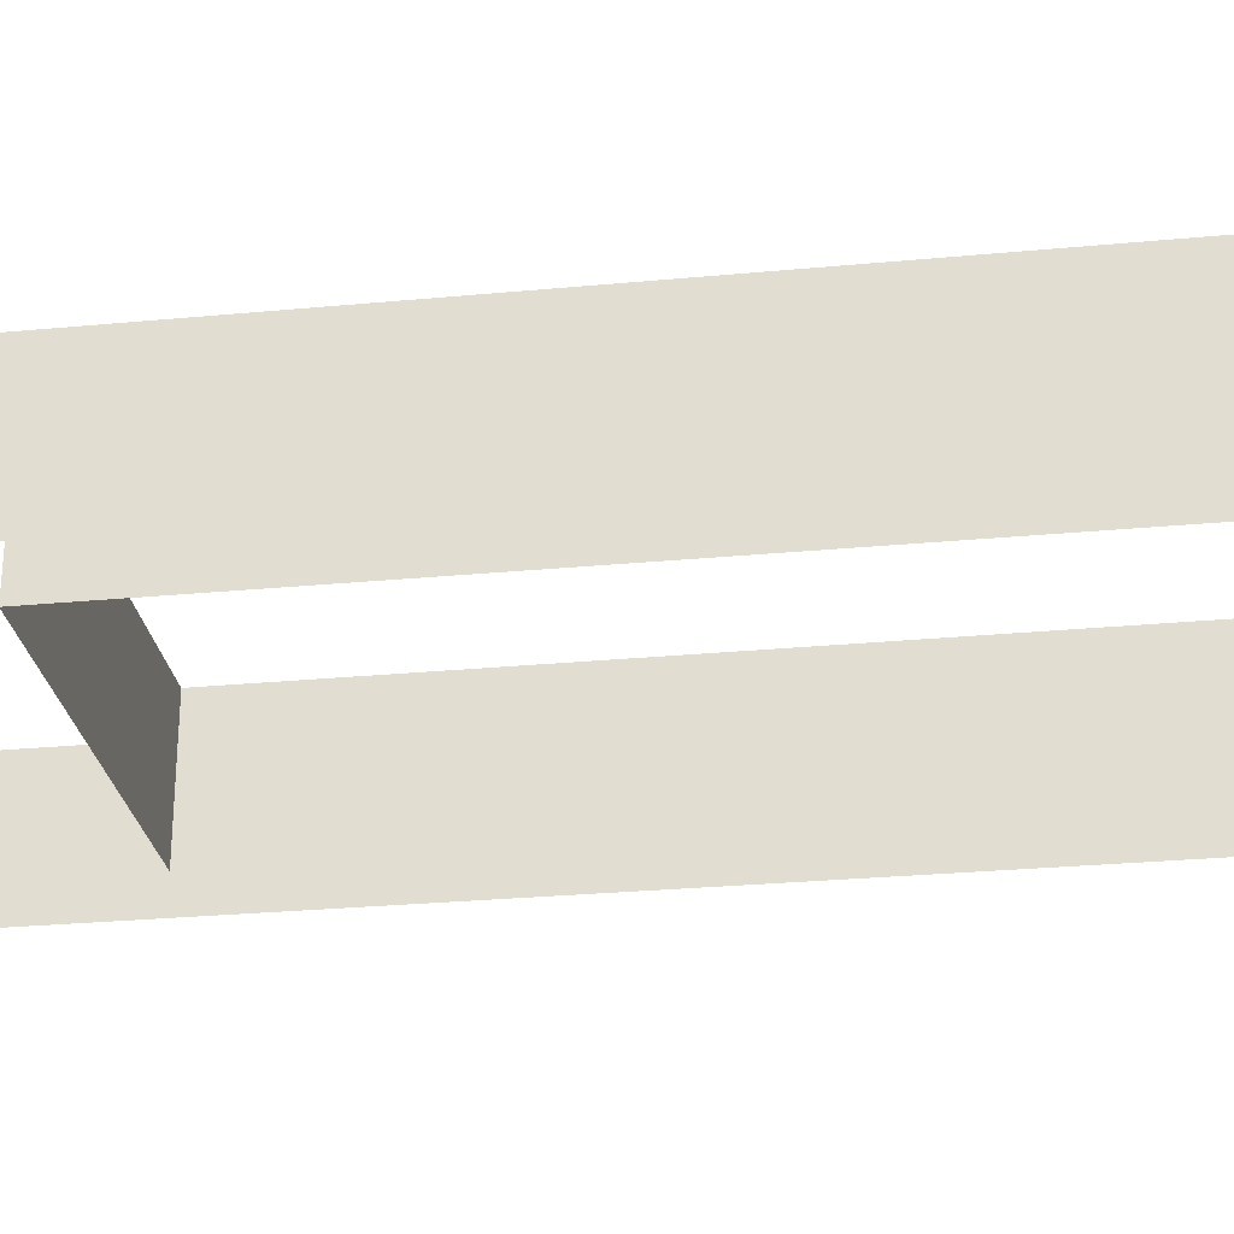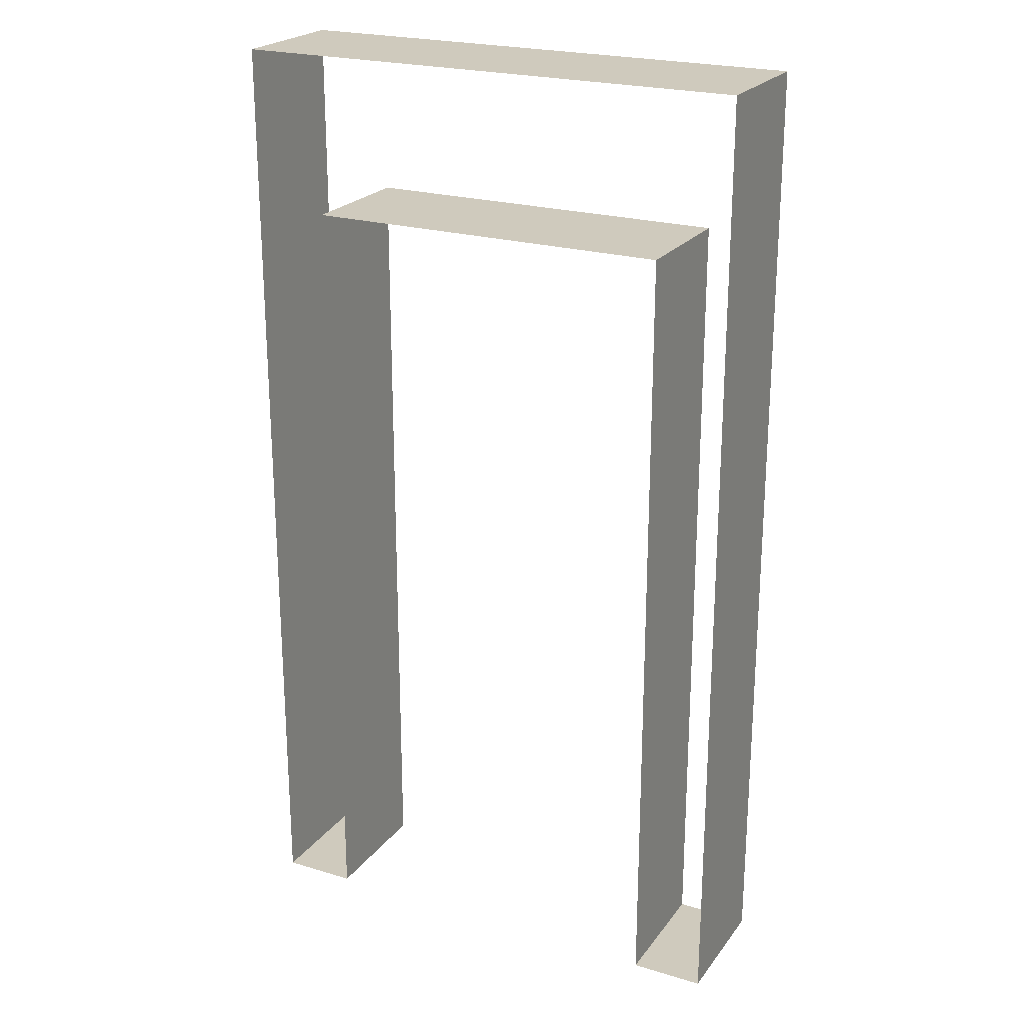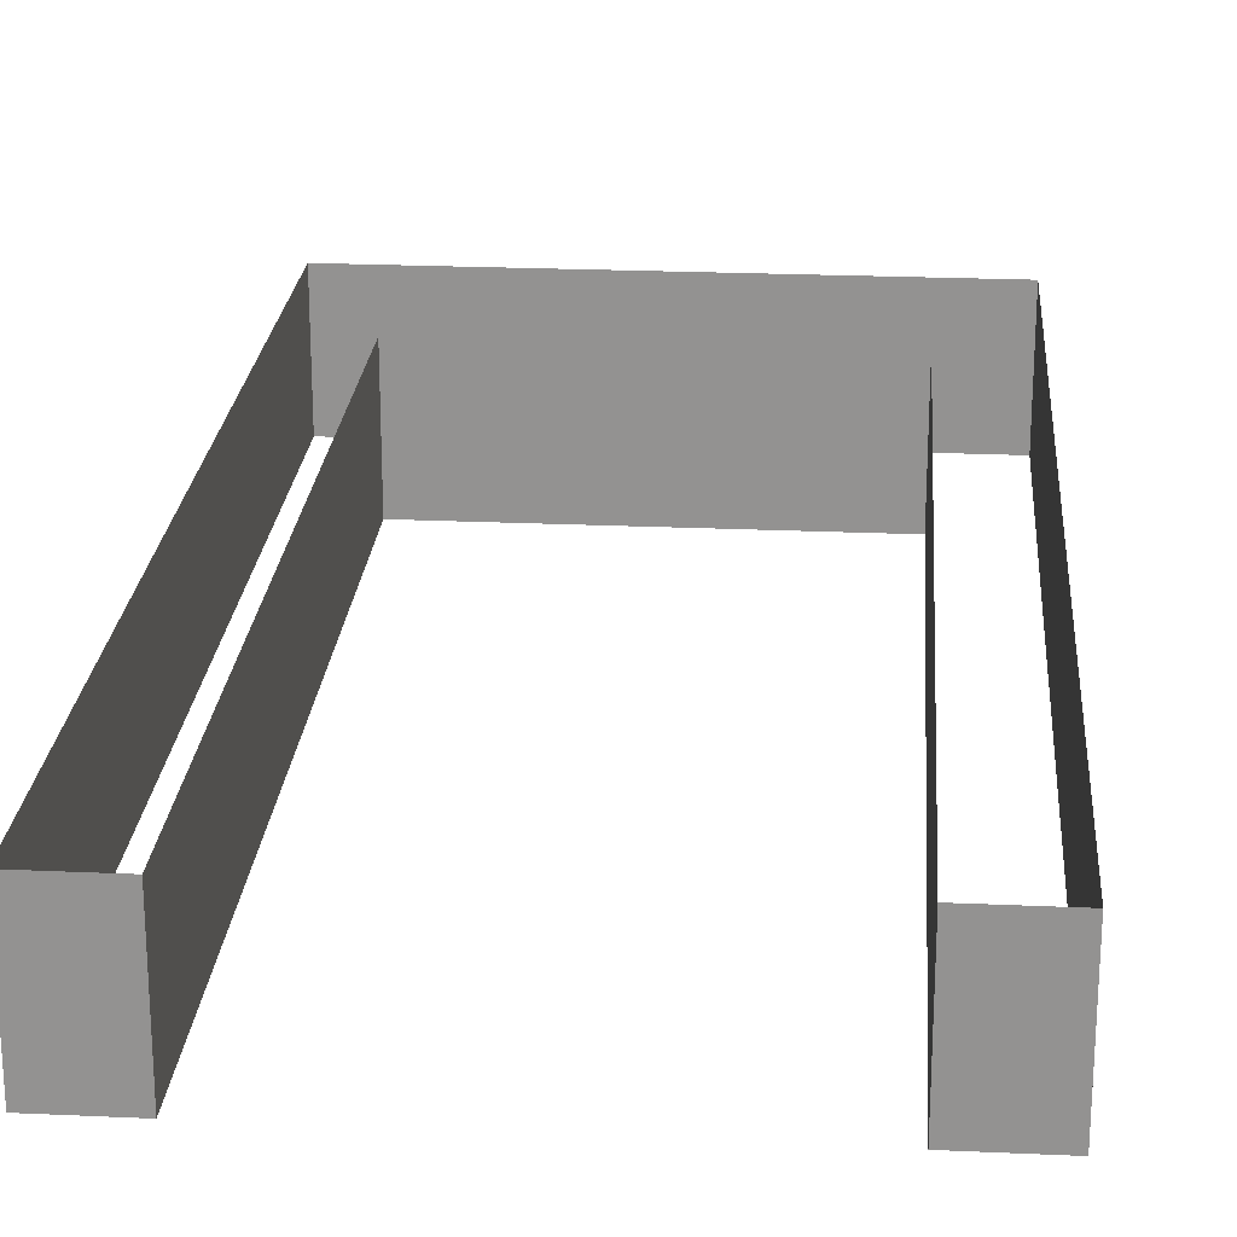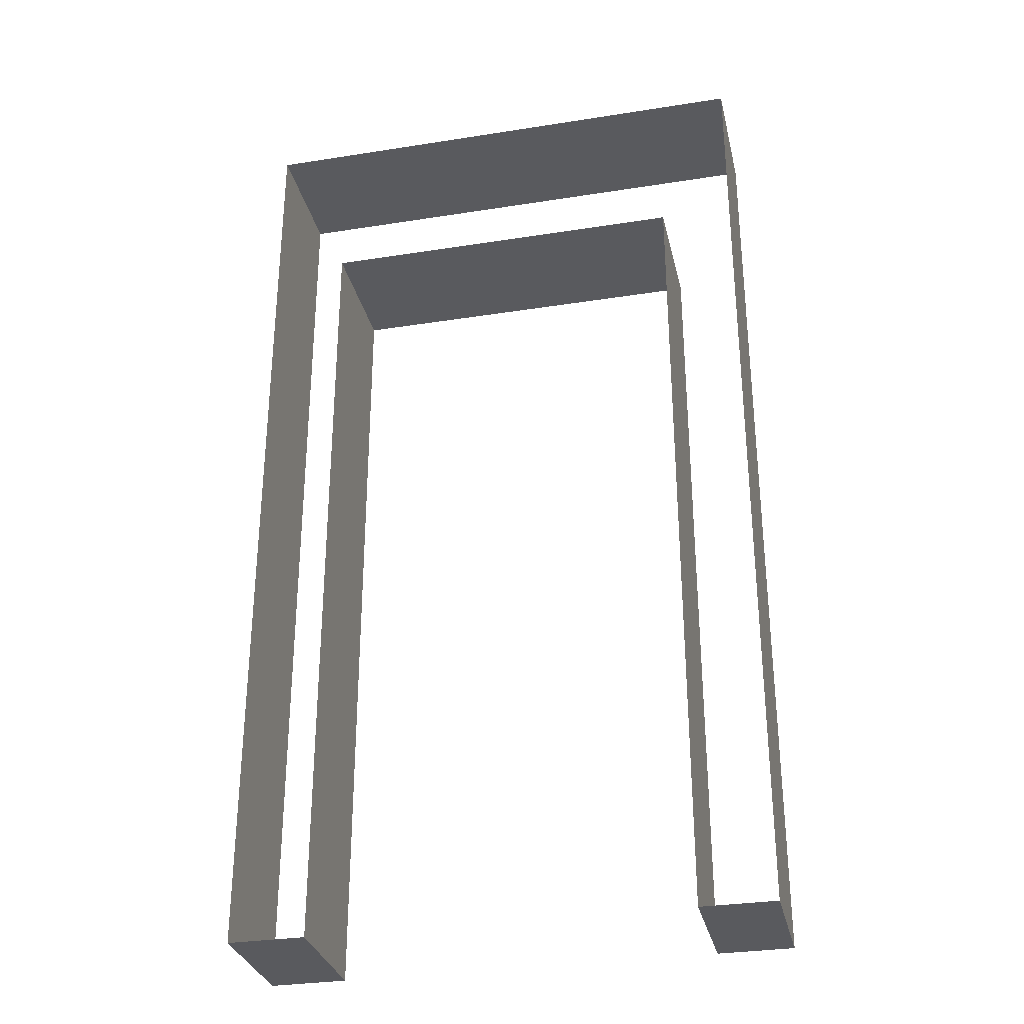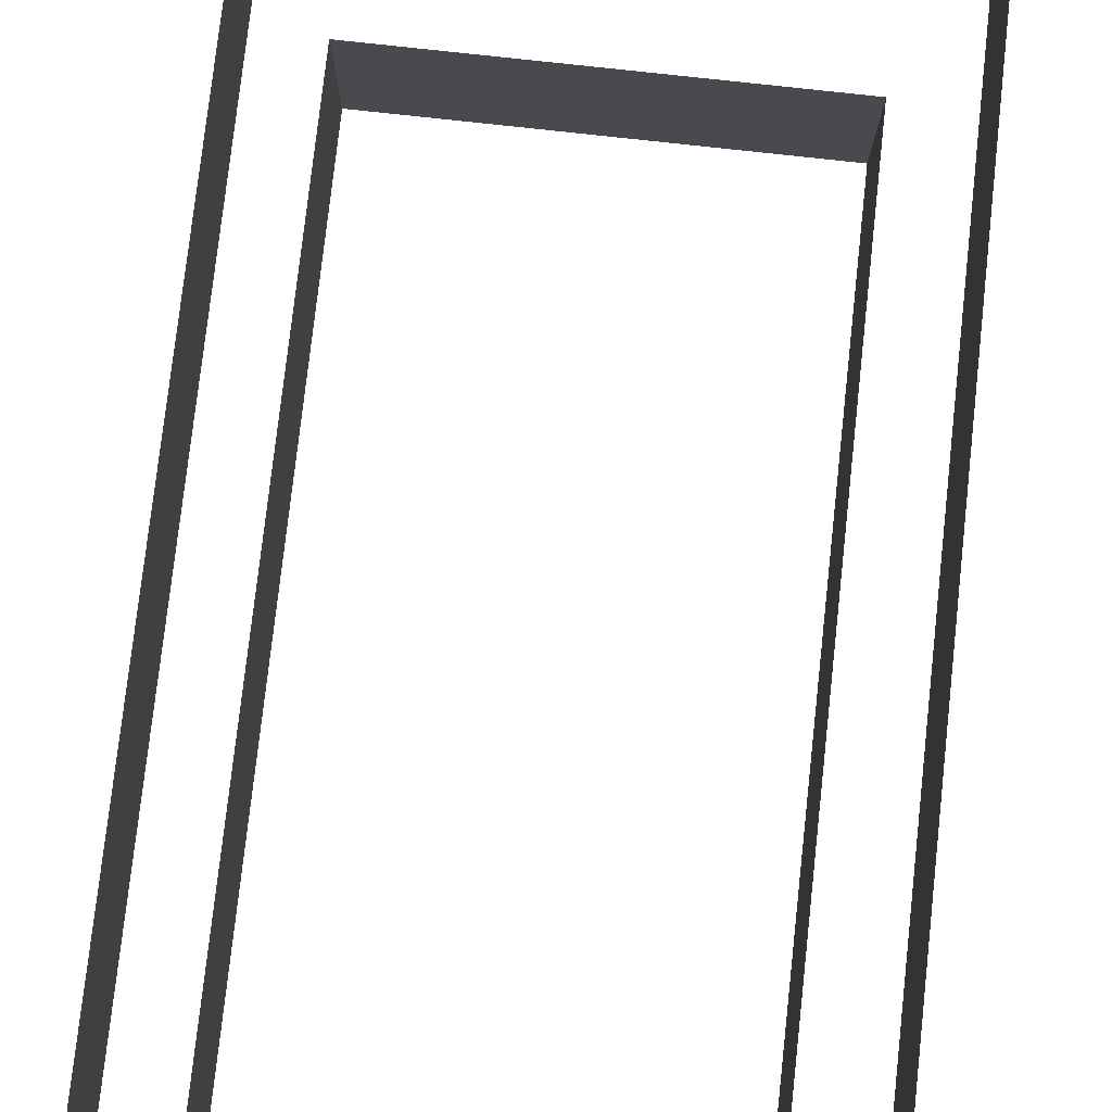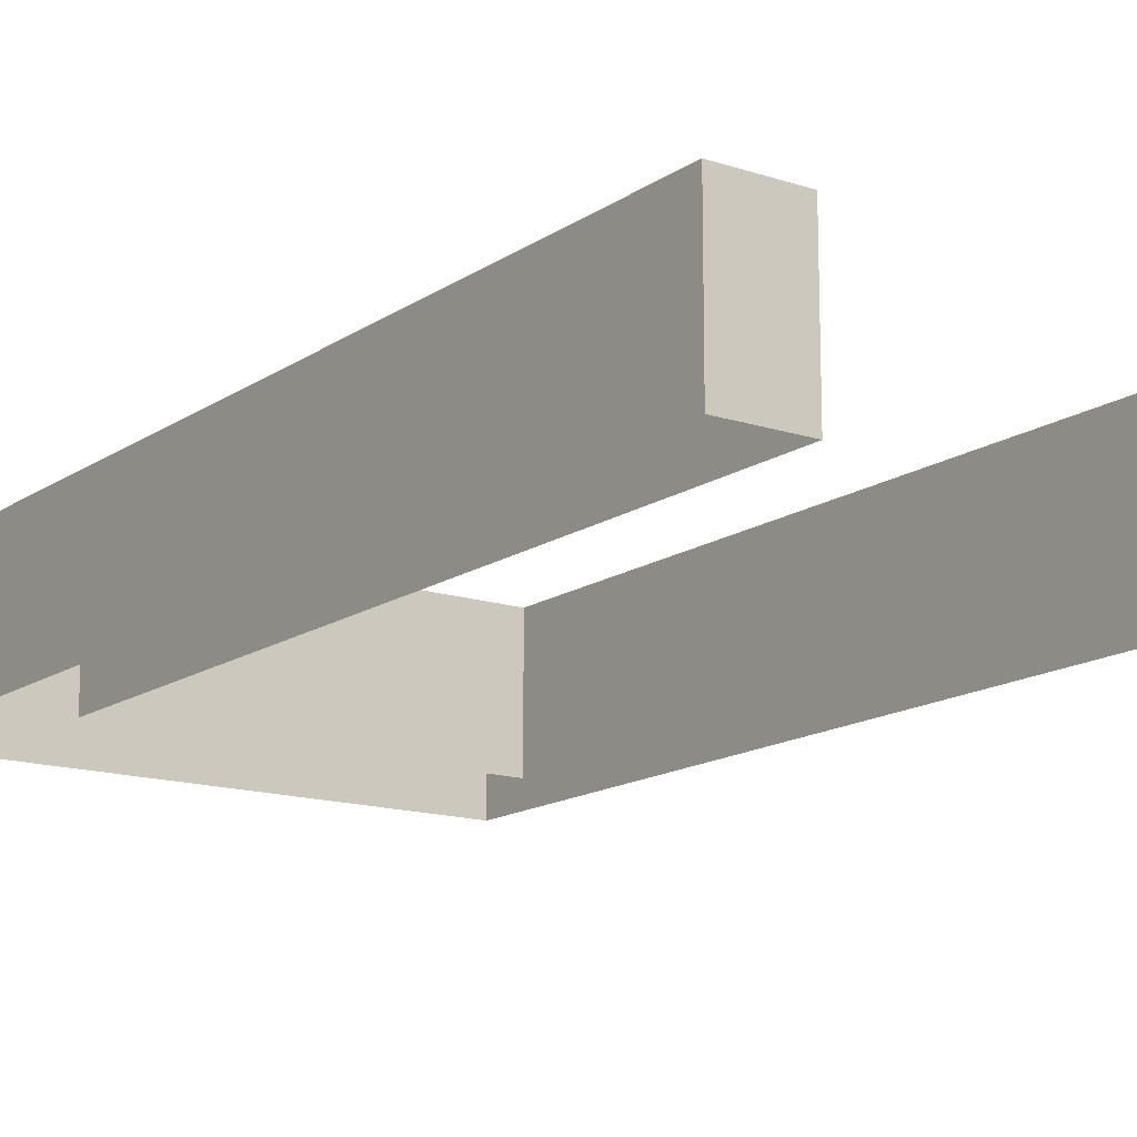
<metadata>
{"format":"obj","ext":"obj","renderer":"f3d","projection":"perspective","resolution":1024,"background":"white","views":[{"elev":-27.5,"azim":-81.7,"up":"+Z"},{"elev":22.9,"azim":-152.8,"up":"+Y"},{"elev":22.9,"azim":4.4,"up":"+Z"},{"elev":-31.2,"azim":-167.3,"up":"+Y"},{"elev":77.7,"azim":6.3,"up":"+Z"},{"elev":-14.8,"azim":-35.4,"up":"+Z"}]}
</metadata>
<code>
o #ID63
v -0.4505 -0.9071 -0.1085
v -0.3236 -0.9071 0.1194
v -0.4505 -0.9071 0.1194
v -0.3236 -0.9071 0.005464
v -0.3236 -0.9071 -0.1085
v -0.3236 -0.9071 -0.1085
v -0.4505 -0.9071 -0.1085
v -0.3236 -0.9071 0.005464
v -0.3236 -0.9071 0.1194
v -0.4505 -0.9071 0.1194
v -0.3236 0.4706 -0.1085
v -0.3236 -0.9071 0.005464
v -0.3236 -0.9071 -0.1085
v -0.3236 -0.9071 0.1194
v -0.3236 0.4706 0.1194
v -0.3236 0.4706 0.1194
v -0.3236 0.4706 -0.1085
v -0.3236 -0.9071 0.1194
v -0.3236 -0.9071 0.005464
v -0.3236 -0.9071 -0.1085
v -0.4505 0.749 0.1194
v -0.4505 -0.9071 -0.1085
v -0.4505 -0.9071 0.1194
v -0.4505 0.749 -0.1085
v -0.4505 0.749 -0.1085
v -0.4505 0.749 0.1194
v -0.4505 -0.9071 -0.1085
v -0.4505 -0.9071 0.1194
v -0.3236 0.4706 0.1194
v 0.3172 0.4706 -0.1085
v 0.3172 0.4706 0.1194
v -0.3236 0.4706 -0.1085
v -0.3236 0.4706 -0.1085
v -0.3236 0.4706 0.1194
v 0.3172 0.4706 -0.1085
v 0.3172 0.4706 0.1194
v 0.4478 0.749 -0.1085
v -0.4505 0.749 0.1194
v 0.4478 0.749 0.1194
v -0.4505 0.749 -0.1085
v -0.4505 0.749 -0.1085
v 0.4478 0.749 -0.1085
v -0.4505 0.749 0.1194
v 0.4478 0.749 0.1194
v 0.3172 0.4706 0.1194
v 0.3172 -0.9071 0.005464
v 0.3172 -0.9071 0.1194
v 0.3172 -0.9071 -0.1085
v 0.3172 0.4706 -0.1085
v 0.3172 0.4706 -0.1085
v 0.3172 0.4706 0.1194
v 0.3172 -0.9071 -0.1085
v 0.3172 -0.9071 0.005464
v 0.3172 -0.9071 0.1194
v 0.4478 -0.9071 0.005464
v 0.4478 0.749 0.1194
v 0.4478 -0.9071 0.1194
v 0.4478 -0.9071 -0.1085
v 0.4478 0.749 -0.1085
v 0.4478 0.749 -0.1085
v 0.4478 -0.9071 -0.1085
v 0.4478 0.749 0.1194
v 0.4478 -0.9071 0.005464
v 0.4478 -0.9071 0.1194
v 0.3172 -0.9071 0.005464
v 0.4478 -0.9071 -0.1085
v 0.4478 -0.9071 0.005464
v 0.3172 -0.9071 -0.1085
v 0.3172 -0.9071 -0.1085
v 0.3172 -0.9071 0.005464
v 0.4478 -0.9071 -0.1085
v 0.4478 -0.9071 0.005464
v 0.3172 -0.9071 0.1194
v 0.4478 -0.9071 0.005464
v 0.4478 -0.9071 0.1194
v 0.3172 -0.9071 0.005464
v 0.3172 -0.9071 0.005464
v 0.3172 -0.9071 0.1194
v 0.4478 -0.9071 0.005464
v 0.4478 -0.9071 0.1194
f 1 2 3
f 2 1 4
f 4 1 5
f 11 12 13
f 12 11 14
f 14 11 15
f 21 22 23
f 22 21 24
f 29 30 31
f 30 29 32
f 37 38 39
f 38 37 40
f 45 46 47
f 46 45 48
f 48 45 49
f 55 56 57
f 56 55 58
f 56 58 59
f 65 66 67
f 66 65 68
f 73 74 75
f 74 73 76
f 6 7 8
f 8 7 9
f 10 9 7
f 16 17 18
f 18 17 19
f 20 19 17
f 25 26 27
f 28 27 26
f 33 34 35
f 36 35 34
f 41 42 43
f 44 43 42
f 50 51 52
f 52 51 53
f 54 53 51
f 60 61 62
f 61 63 62
f 64 62 63
f 69 70 71
f 72 71 70
f 77 78 79
f 80 79 78

</code>
